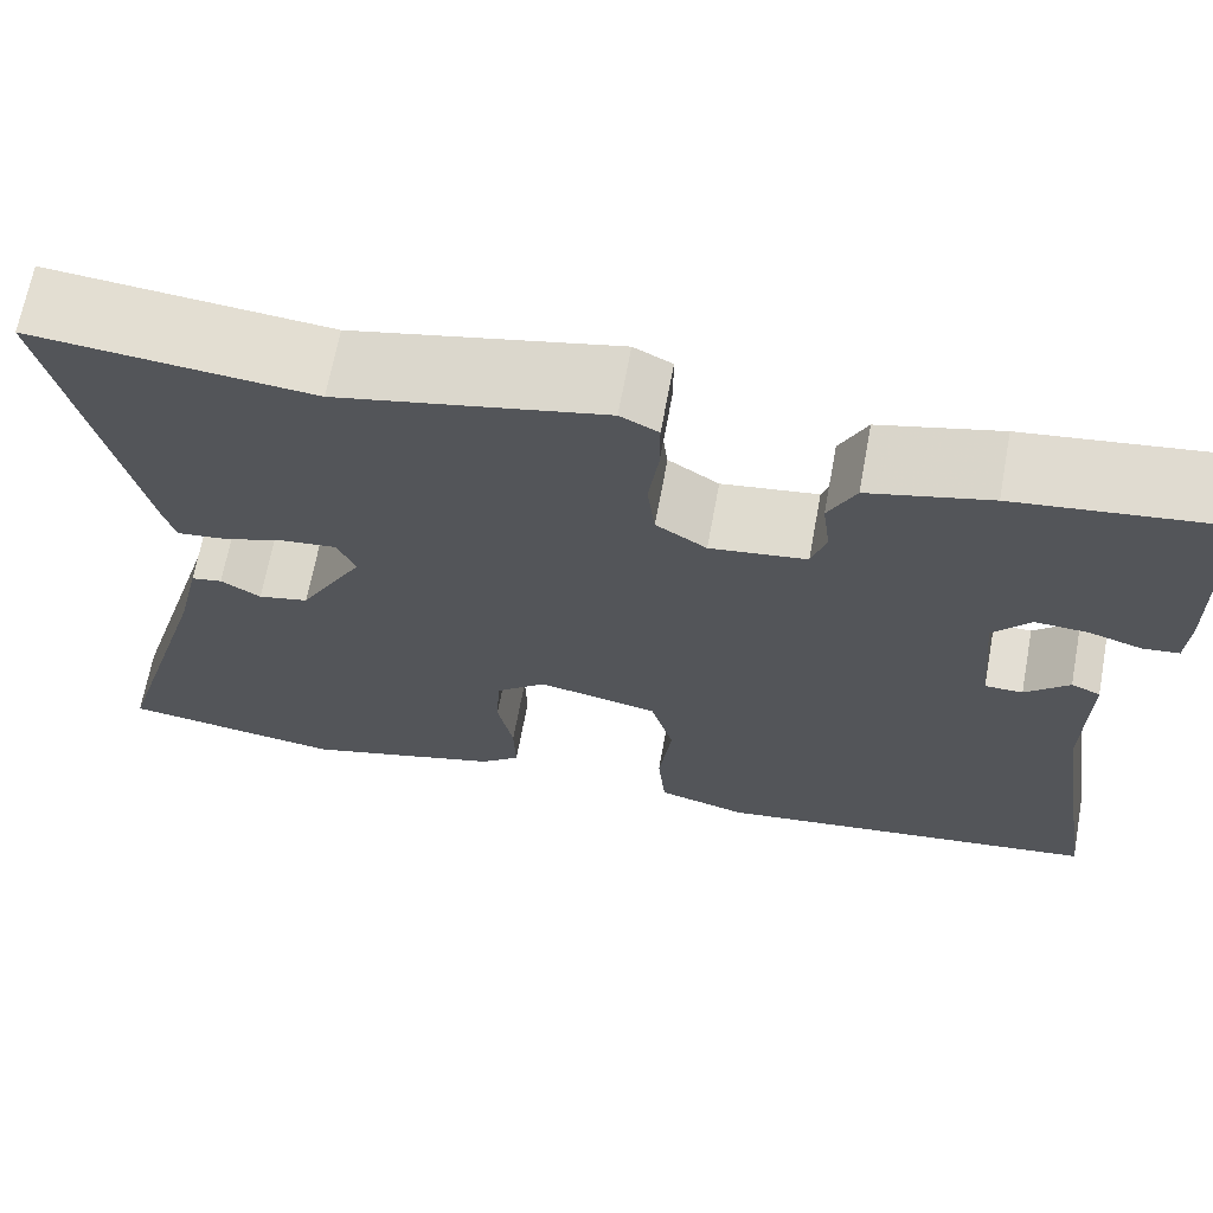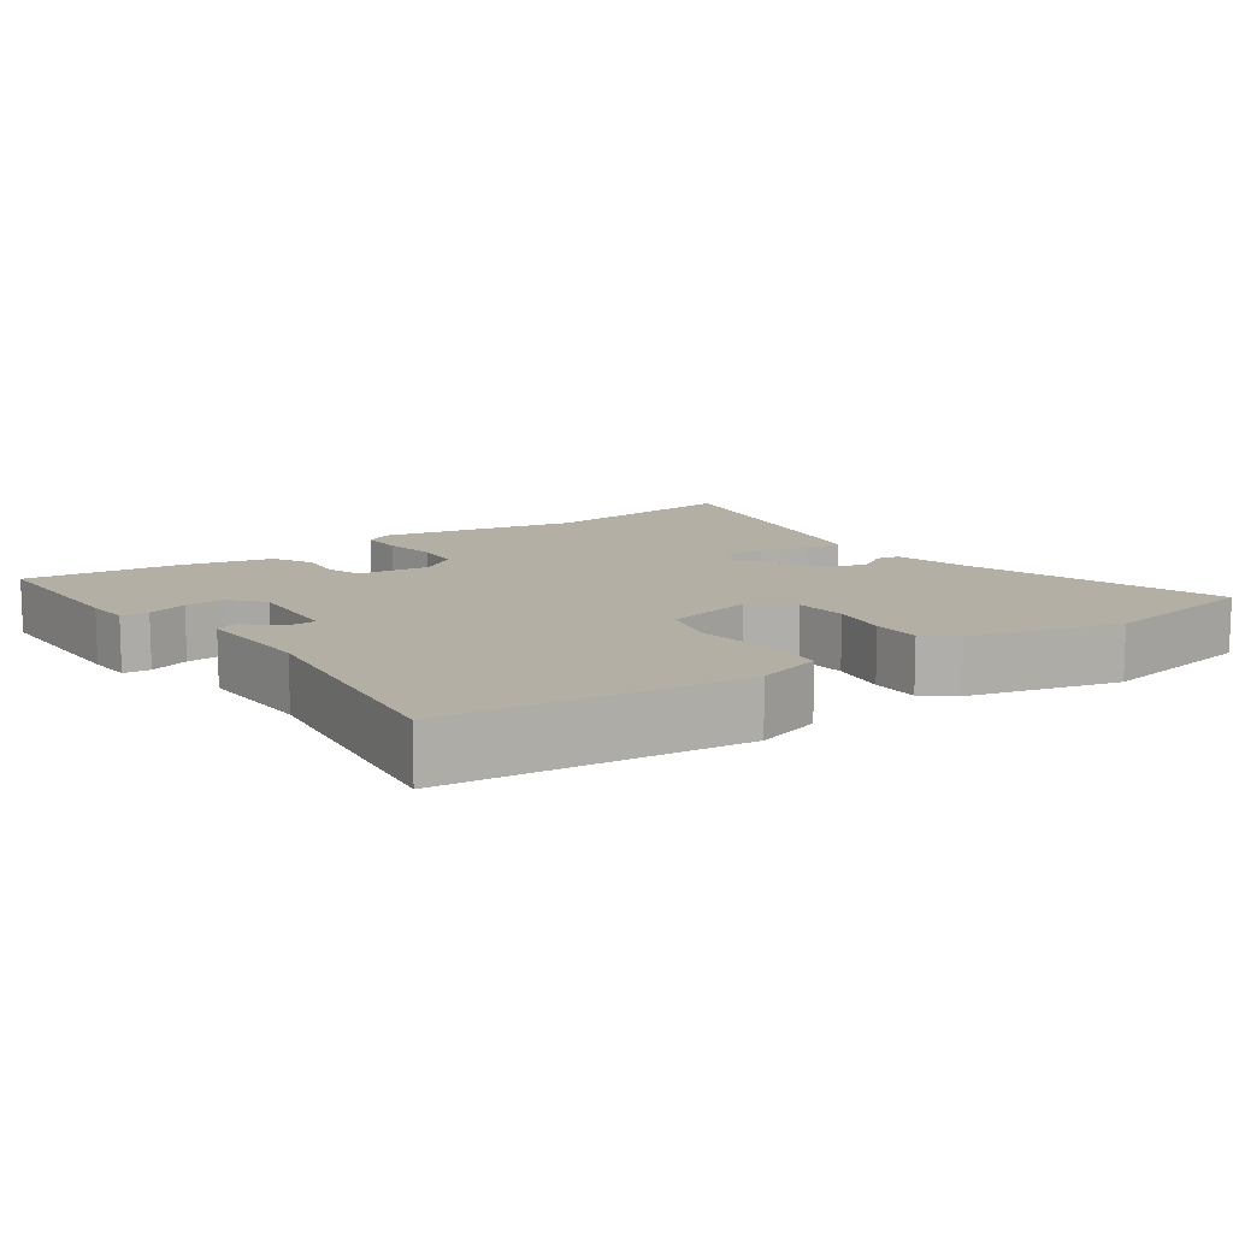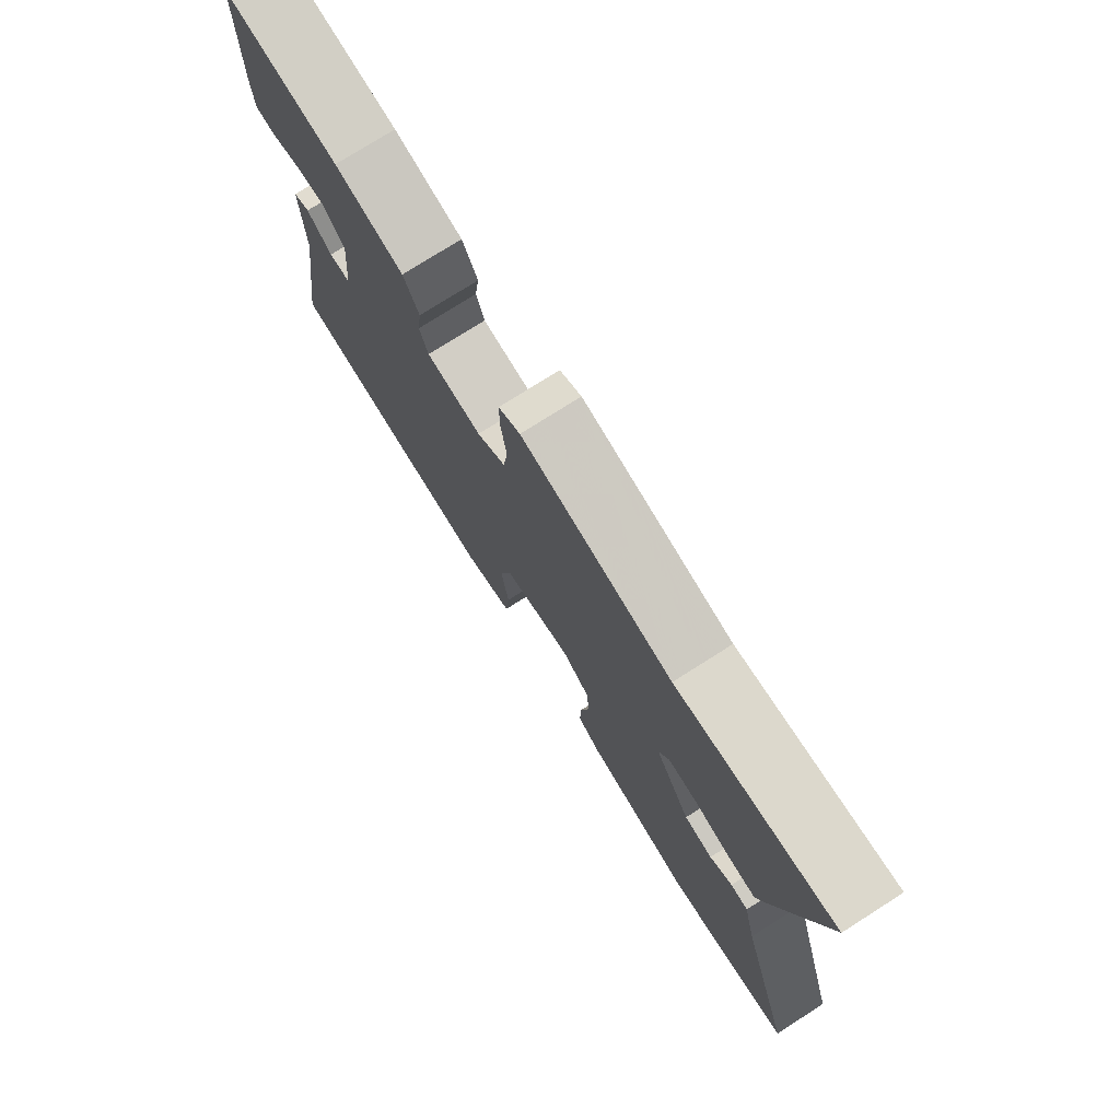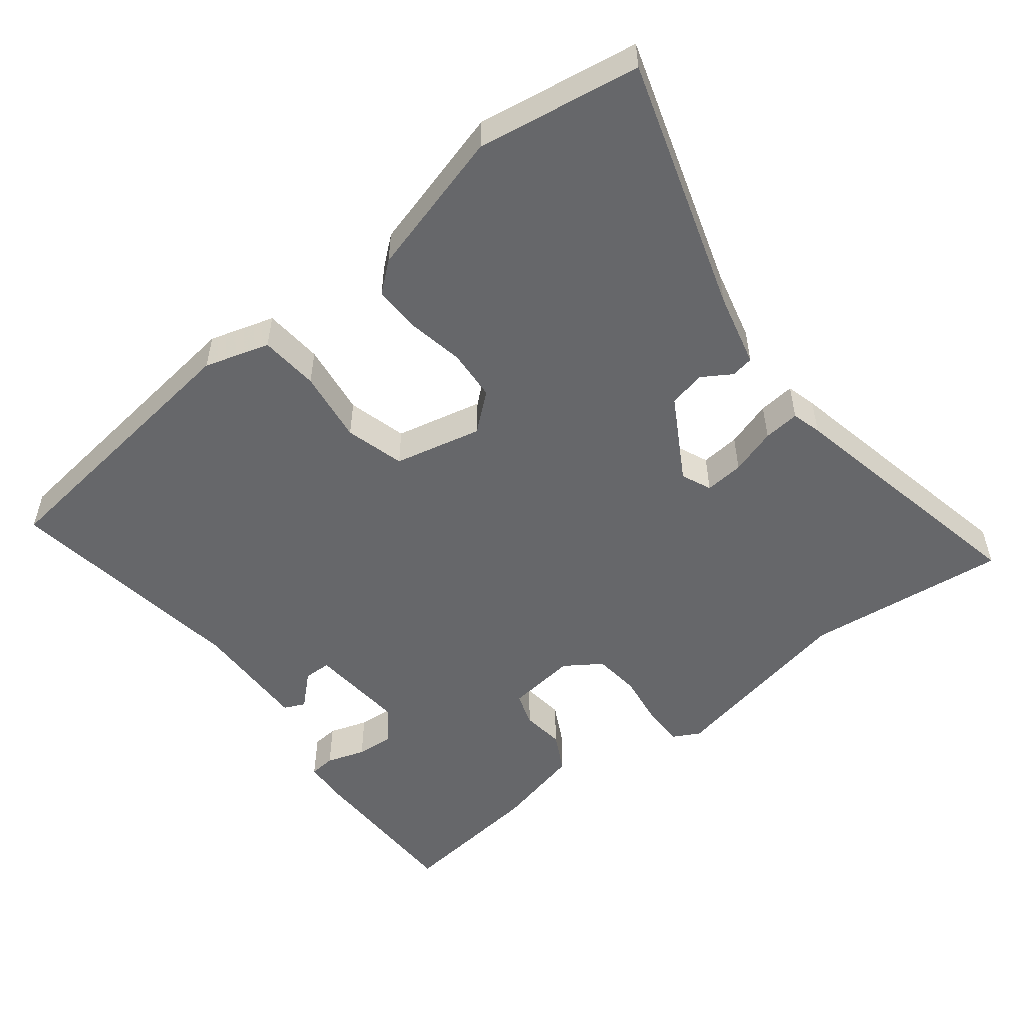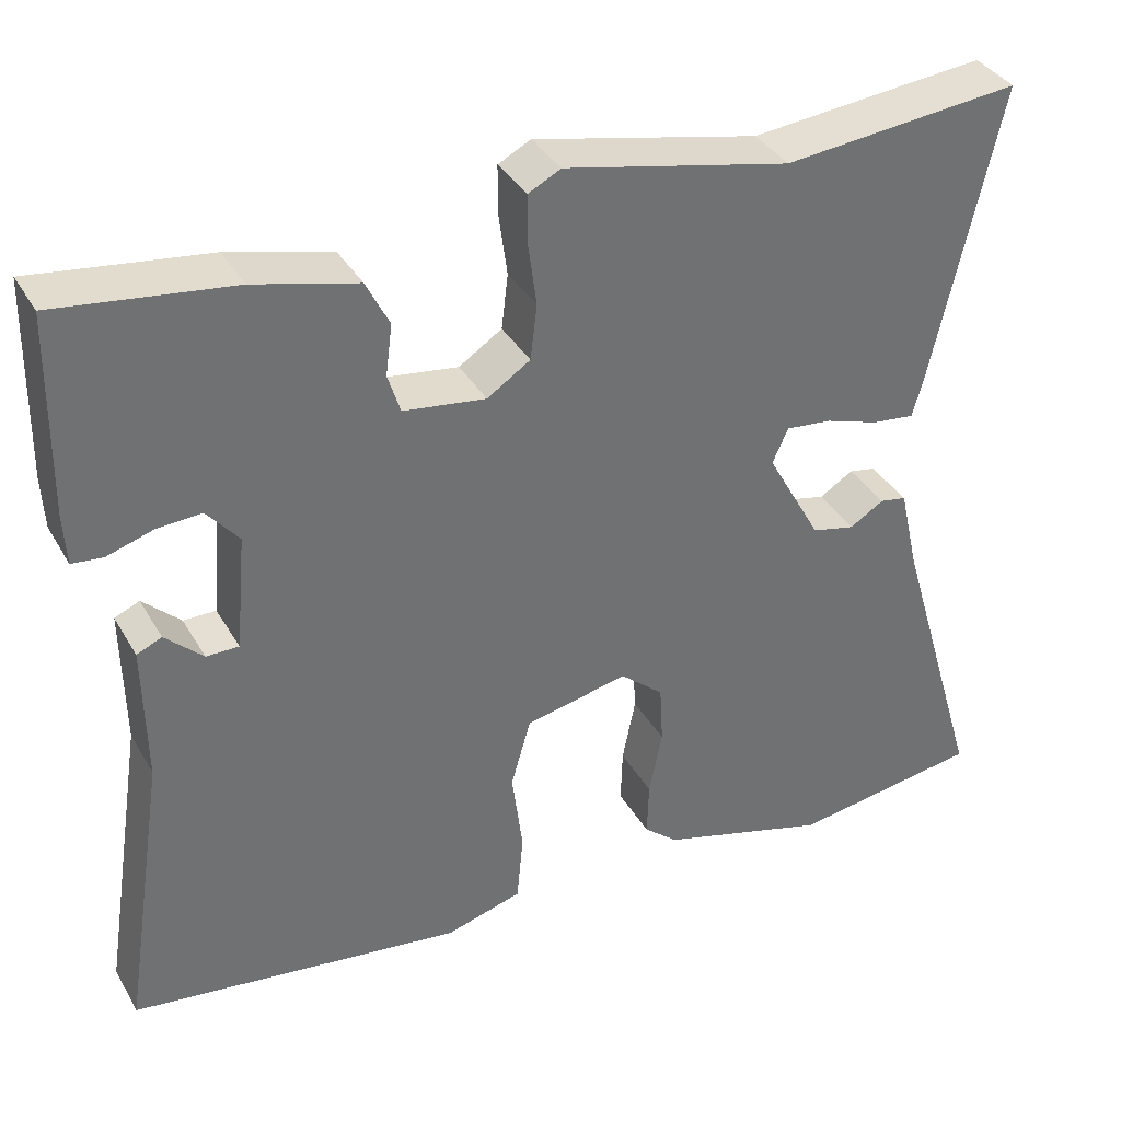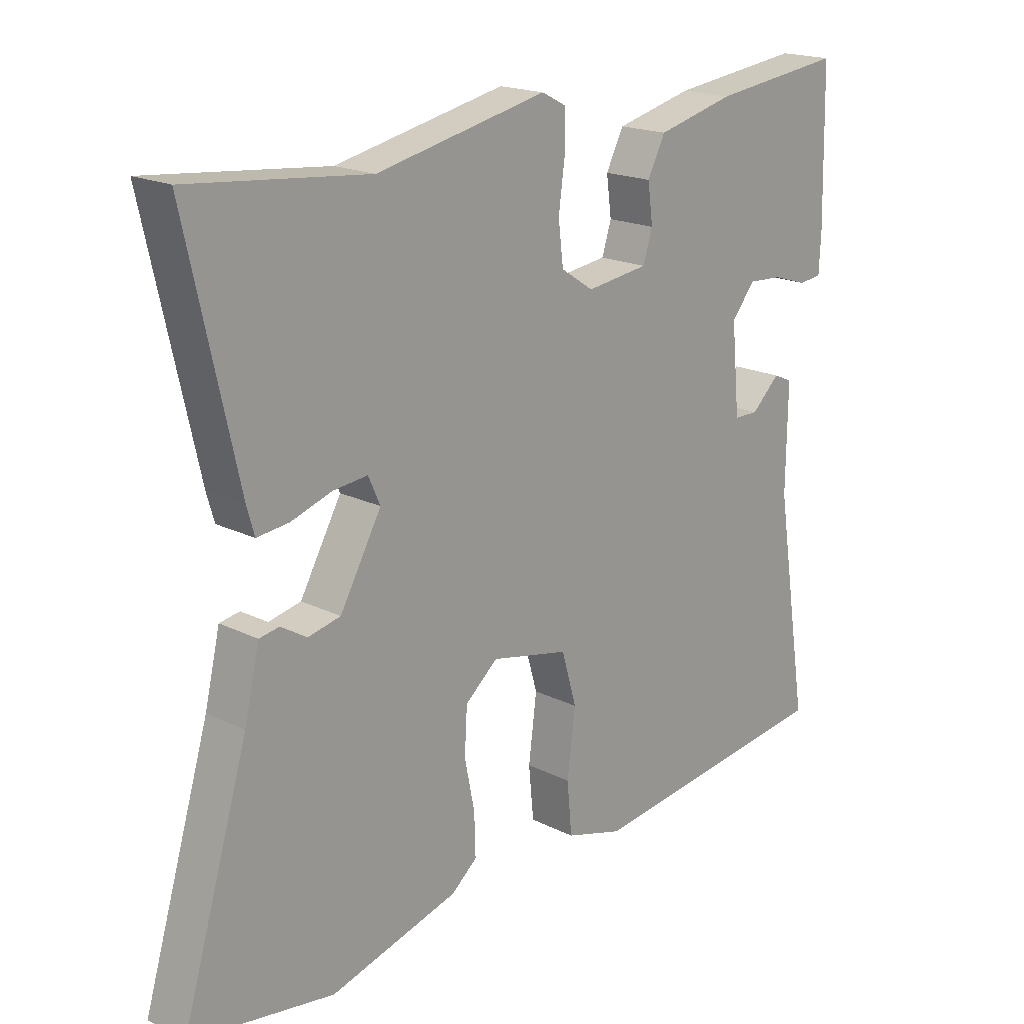
<metadata>
{"format":"obj","ext":"obj","renderer":"f3d","projection":"perspective","resolution":1024,"background":"white","views":[{"elev":67.3,"azim":10.5,"up":"+Z"},{"elev":11.3,"azim":143.5,"up":"+Y"},{"elev":76.3,"azim":-122.4,"up":"+Z"},{"elev":-52.2,"azim":-142.8,"up":"+Y"},{"elev":36.9,"azim":153.1,"up":"+Z"},{"elev":18.5,"azim":-46.1,"up":"+Z"}]}
</metadata>
<code>
v -0.588 0.07 0.508
v -0.302 0.07 0.481
v -0.03 0.07 0.542
v 0.009 0.07 0.522
v 0.009 0.07 0.463
v -0.001 0.07 0.388
v 0.007 0.07 0.322
v 0.059 0.07 0.288
v 0.158 0.07 0.302
v 0.173 0.07 0.35
v 0.165 0.07 0.411
v 0.193 0.07 0.467
v 0.317 0.07 0.499
v 0.527 0.07 0.527
v 0.532 0.07 0.289
v 0.529 0.07 0.228
v 0.492 0.07 0.224
v 0.437 0.07 0.241
v 0.383 0.07 0.244
v 0.345 0.07 0.198
v 0.358 0.07 0.059
v 0.397 0.07 0.059
v 0.442 0.07 0.102
v 0.472 0.07 0.089
v 0.47 0.07 -0.077
v 0.524 0.07 -0.423
v 0.123 0.07 -0.478
v 0.031 0.07 -0.452
v 0.023 0.07 -0.369
v 0.036 0.07 -0.266
v 0.012 0.07 -0.183
v -0.112 0.07 -0.157
v -0.164 0.07 -0.202
v -0.168 0.07 -0.274
v -0.152 0.07 -0.353
v -0.15 0.07 -0.42
v -0.191 0.07 -0.455
v -0.396 0.07 -0.515
v -0.625 0.07 -0.482
v -0.519 0.07 -0.125
v -0.495 0.07 -0.021
v -0.463 0.07 -0.015
v -0.422 0.07 -0.04
v -0.37 0.07 -0.028
v -0.304 0.07 0.091
v -0.323 0.07 0.133
v -0.378 0.07 0.127
v -0.443 0.07 0.105
v -0.494 0.07 0.099
v -0.506 0.07 0.141
v -0.588 0 0.508
v -0.302 0 0.481
v -0.03 0 0.542
v 0.009 0 0.522
v 0.009 0 0.463
v -0.001 0 0.388
v 0.007 0 0.322
v 0.059 0 0.288
v 0.158 0 0.302
v 0.173 0 0.35
v 0.165 0 0.411
v 0.193 0 0.467
v 0.317 0 0.499
v 0.527 0 0.527
v 0.532 0 0.289
v 0.529 0 0.228
v 0.492 0 0.224
v 0.437 0 0.241
v 0.383 0 0.244
v 0.345 0 0.198
v 0.358 0 0.059
v 0.397 0 0.059
v 0.442 0 0.102
v 0.472 0 0.089
v 0.47 0 -0.077
v 0.524 0 -0.423
v 0.123 0 -0.478
v 0.031 0 -0.452
v 0.023 0 -0.369
v 0.036 0 -0.266
v 0.012 0 -0.183
v -0.112 0 -0.157
v -0.164 0 -0.202
v -0.168 0 -0.274
v -0.152 0 -0.353
v -0.15 0 -0.42
v -0.191 0 -0.455
v -0.396 0 -0.515
v -0.625 0 -0.482
v -0.519 0 -0.125
v -0.495 0 -0.021
v -0.463 0 -0.015
v -0.422 0 -0.04
v -0.37 0 -0.028
v -0.304 0 0.091
v -0.323 0 0.133
v -0.378 0 0.127
v -0.443 0 0.105
v -0.494 0 0.099
v -0.506 0 0.141
f 50 1 2
f 49 50 2
f 48 49 2
f 47 48 2
f 4 5 6
f 3 4 6
f 2 3 6
f 47 2 6
f 46 47 6
f 45 46 6 7
f 44 45 7 8
f 40 41 42 43
f 40 43 44
f 39 40 44
f 38 39 44
f 37 38 44
f 36 37 44
f 35 36 44
f 34 35 44
f 33 34 44
f 44 8 9
f 33 44 9
f 32 33 9
f 28 29 30
f 27 28 30
f 26 27 30
f 25 26 30
f 25 30 31
f 22 23 24 25
f 25 31 32
f 22 25 32
f 21 22 32
f 16 17 18
f 15 16 18
f 14 15 18
f 13 14 18
f 12 13 18
f 11 12 18
f 10 11 18
f 9 10 18 19
f 20 21 32 9
f 9 19 20
f 52 51 100
f 52 100 99
f 52 99 98
f 52 98 97
f 56 55 54
f 56 54 53
f 56 53 52
f 56 52 97
f 56 97 96
f 57 56 96 95
f 58 57 95 94
f 93 92 91 90
f 94 93 90
f 94 90 89
f 94 89 88
f 94 88 87
f 94 87 86
f 94 86 85
f 94 85 84
f 94 84 83
f 59 58 94
f 59 94 83
f 59 83 82
f 80 79 78
f 80 78 77
f 80 77 76
f 80 76 75
f 81 80 75
f 75 74 73 72
f 82 81 75
f 82 75 72
f 82 72 71
f 68 67 66
f 68 66 65
f 68 65 64
f 68 64 63
f 68 63 62
f 68 62 61
f 68 61 60
f 69 68 60 59
f 59 82 71 70
f 70 69 59
f 1 51 52 2
f 2 52 53 3
f 3 53 54 4
f 4 54 55 5
f 5 55 56 6
f 6 56 57 7
f 7 57 58 8
f 8 58 59 9
f 9 59 60 10
f 10 60 61 11
f 11 61 62 12
f 12 62 63 13
f 13 63 64 14
f 14 64 65 15
f 15 65 66 16
f 16 66 67 17
f 17 67 68 18
f 18 68 69 19
f 19 69 70 20
f 20 70 71 21
f 21 71 72 22
f 22 72 73 23
f 23 73 74 24
f 24 74 75 25
f 25 75 76 26
f 26 76 77 27
f 27 77 78 28
f 28 78 79 29
f 29 79 80 30
f 30 80 81 31
f 31 81 82 32
f 32 82 83 33
f 33 83 84 34
f 34 84 85 35
f 35 85 86 36
f 36 86 87 37
f 37 87 88 38
f 38 88 89 39
f 39 89 90 40
f 40 90 91 41
f 41 91 92 42
f 42 92 93 43
f 43 93 94 44
f 44 94 95 45
f 45 95 96 46
f 46 96 97 47
f 47 97 98 48
f 48 98 99 49
f 49 99 100 50
f 50 100 51 1

</code>
